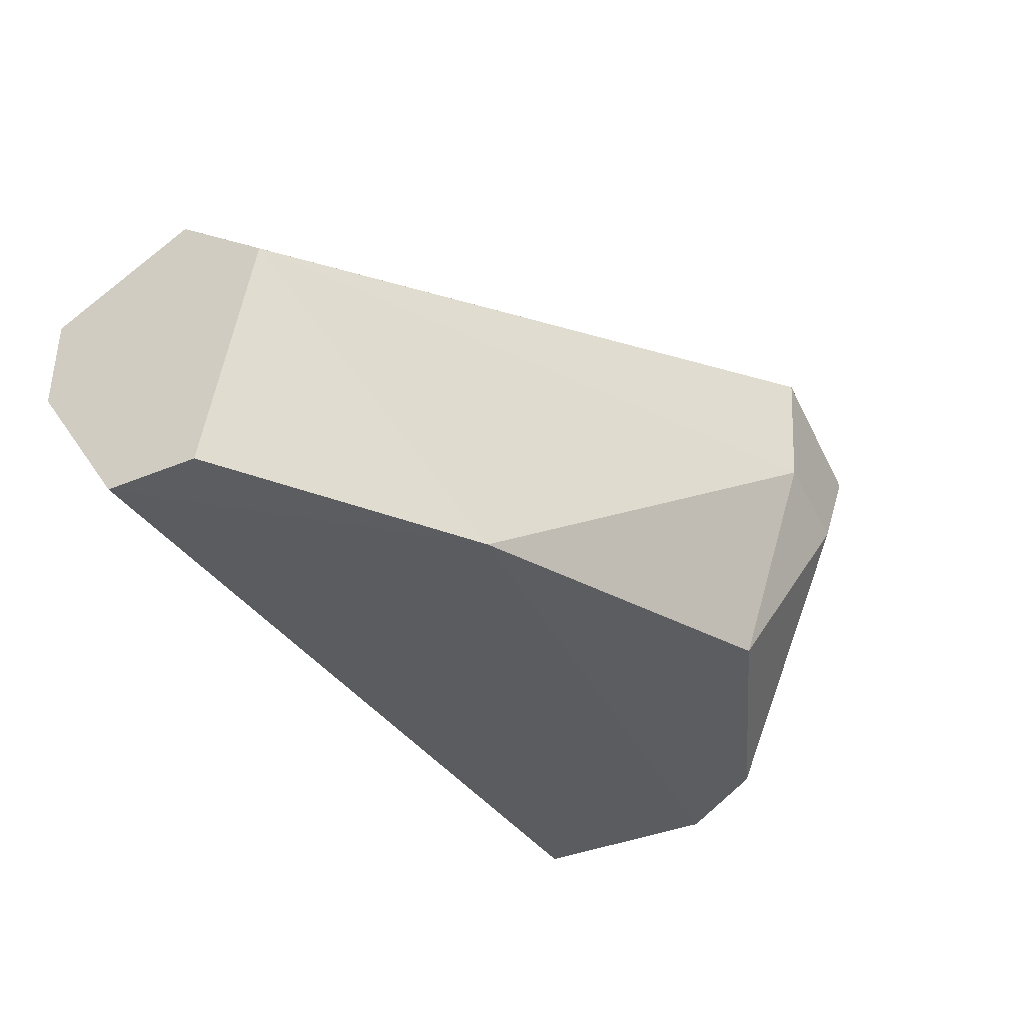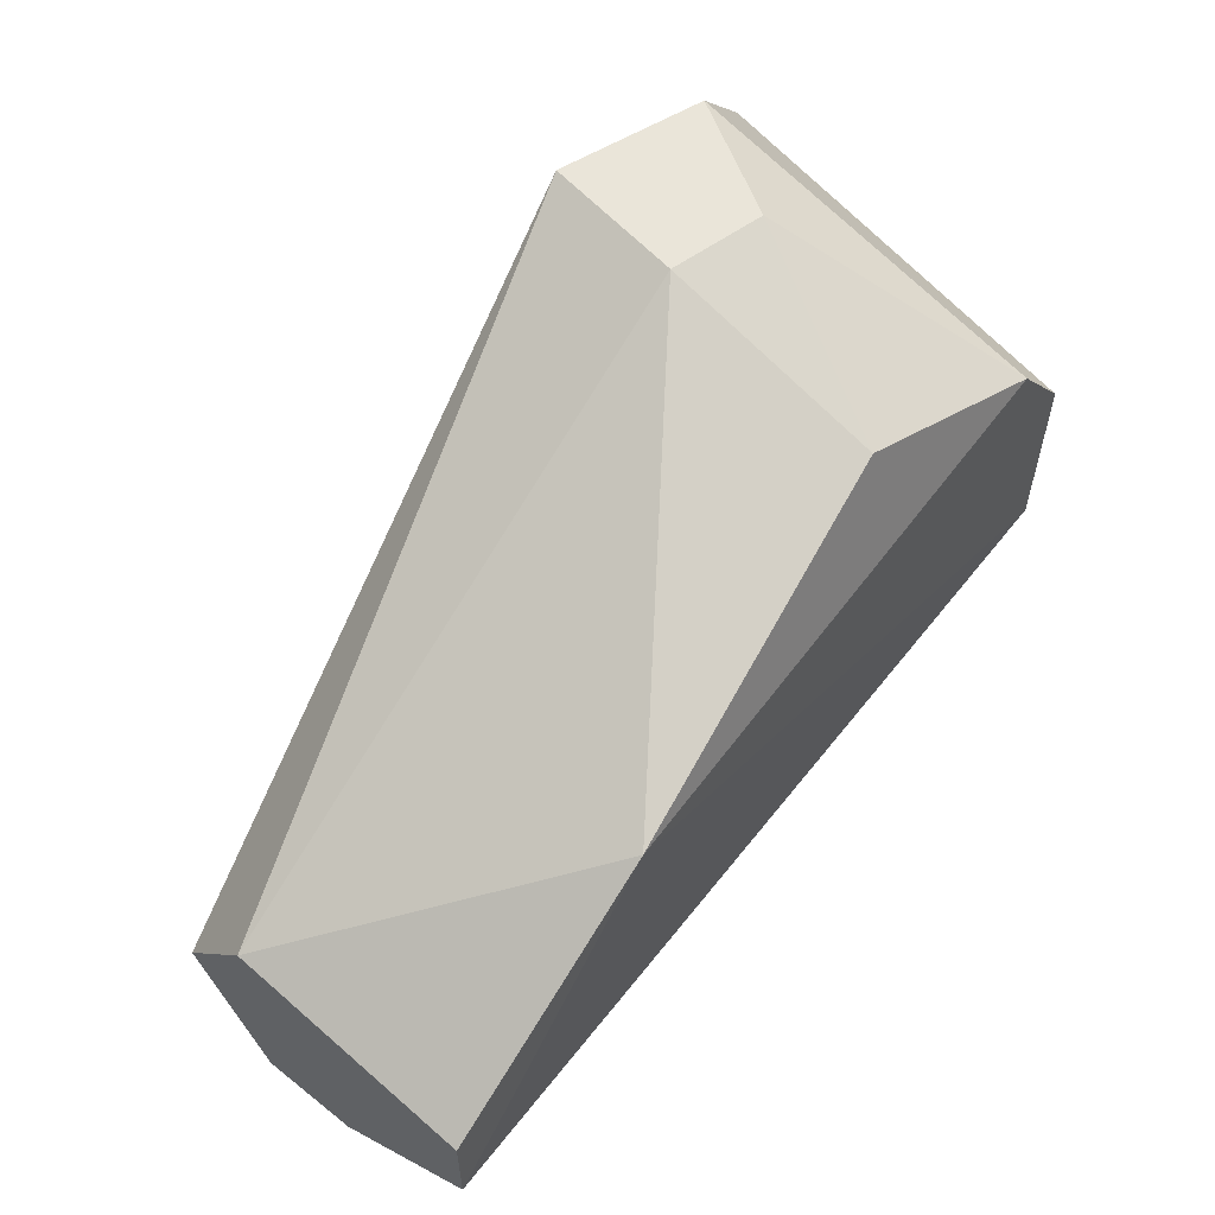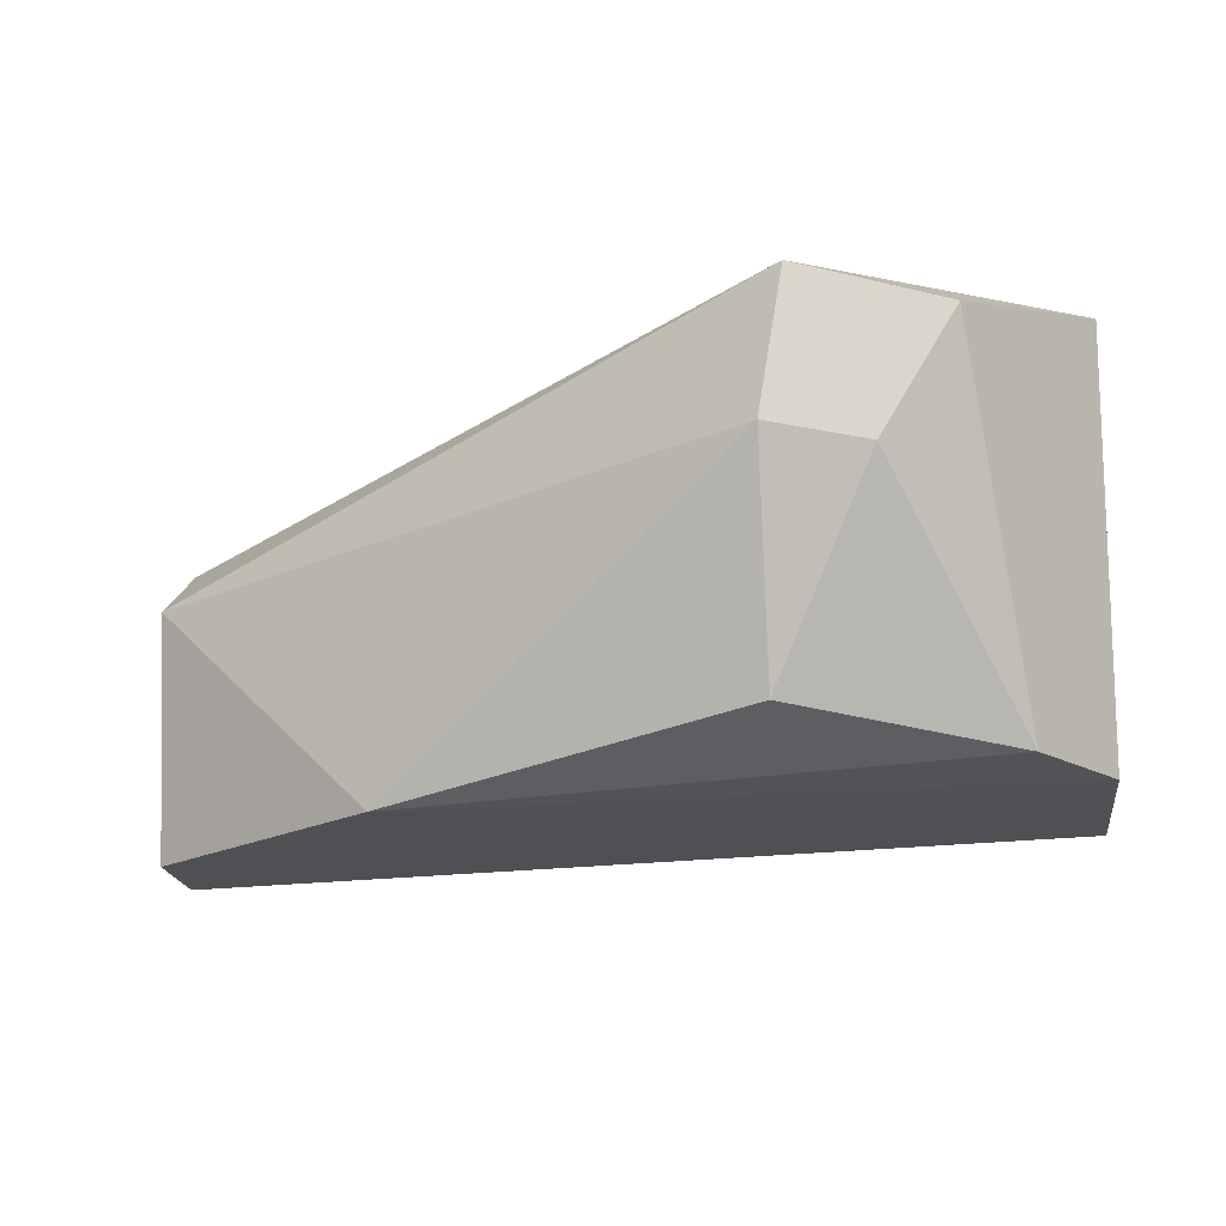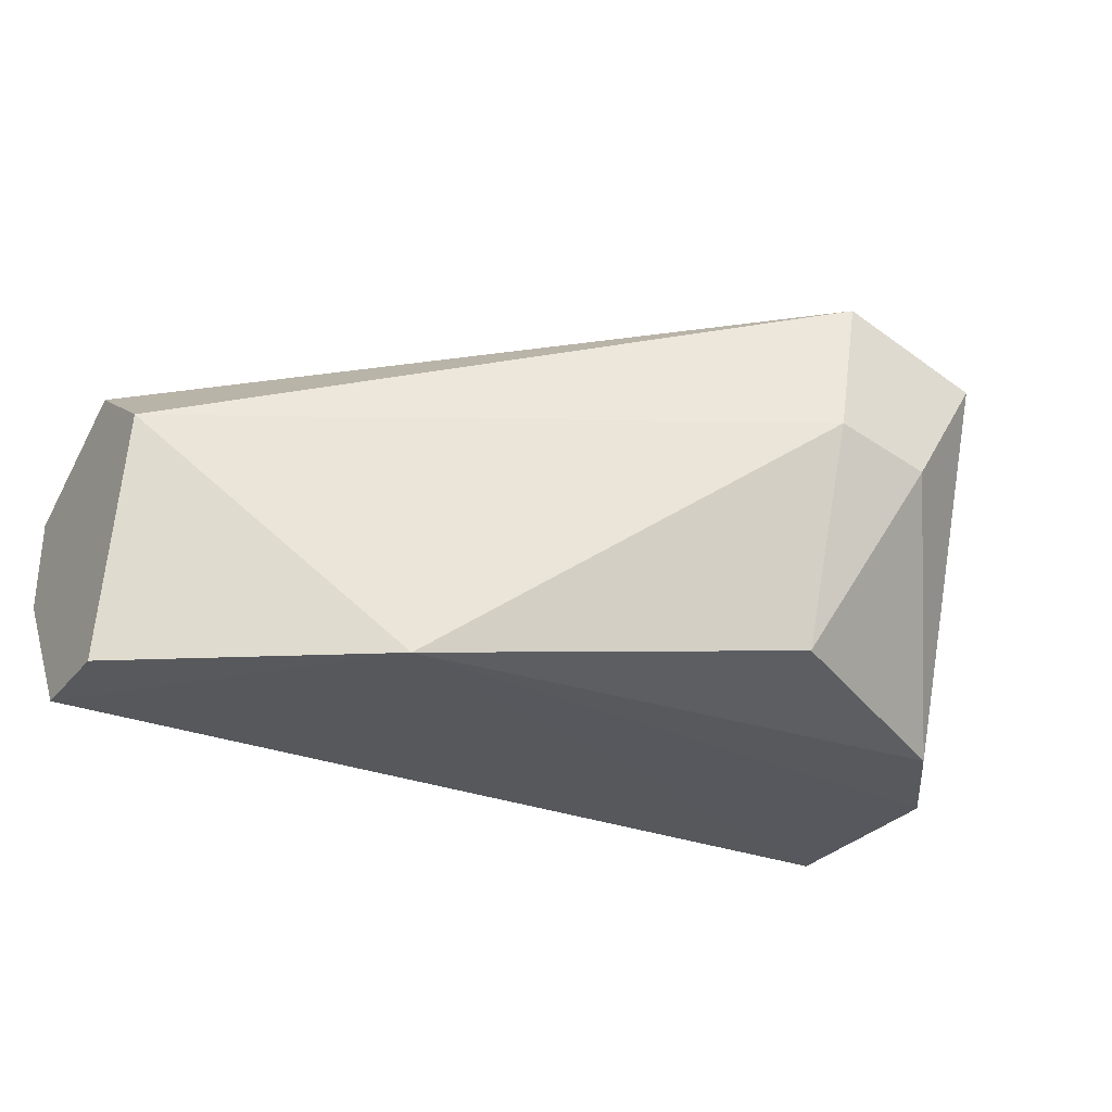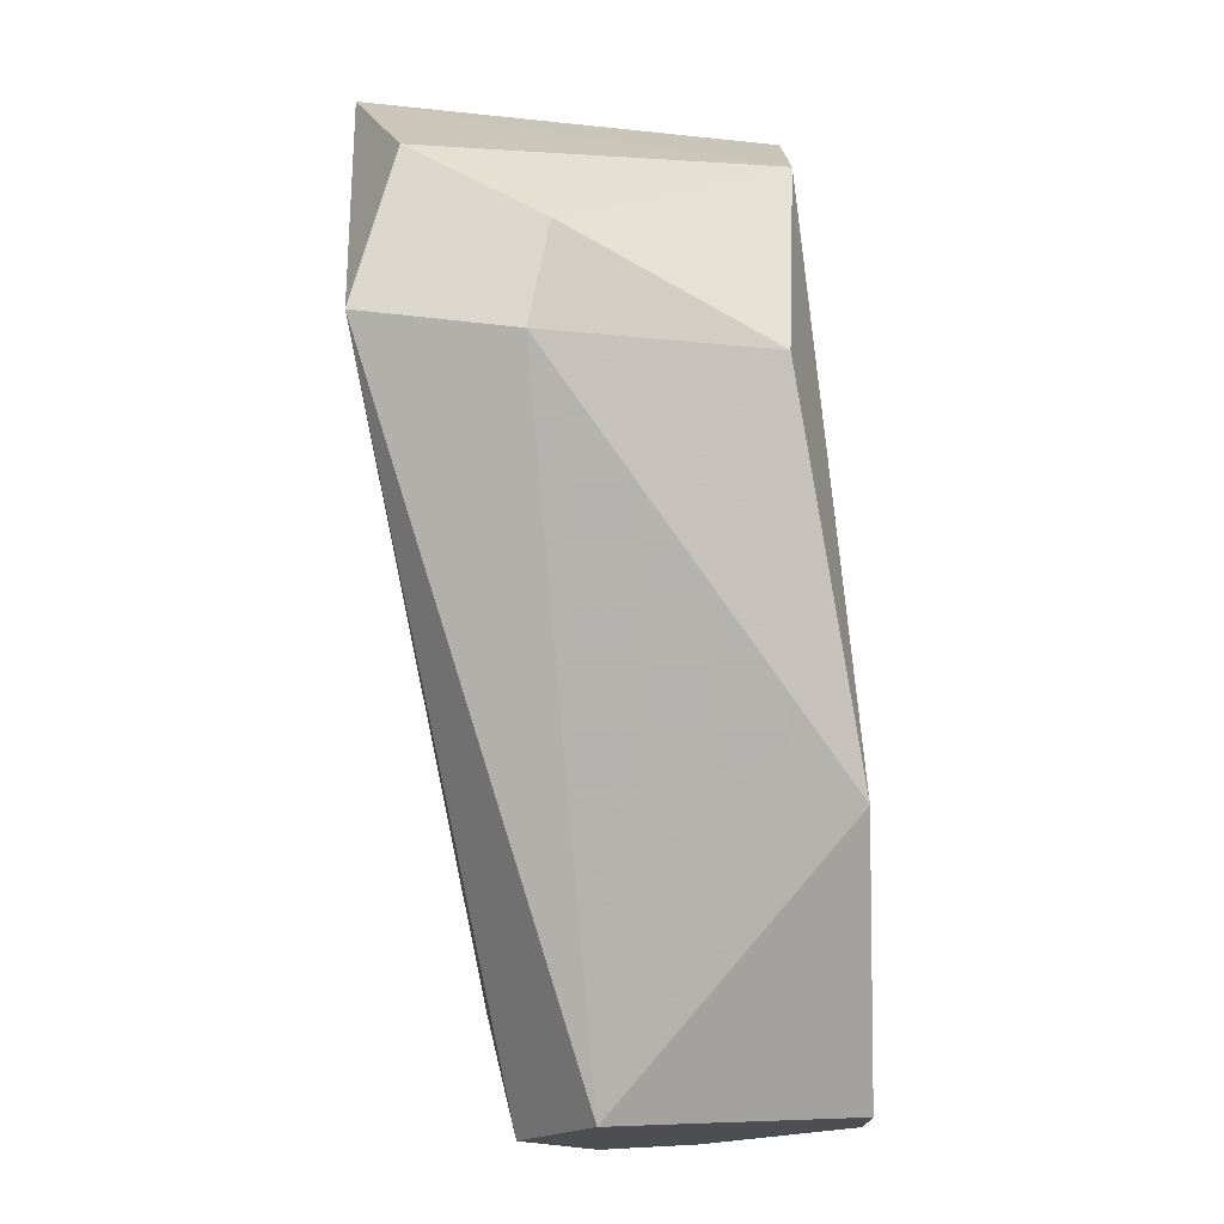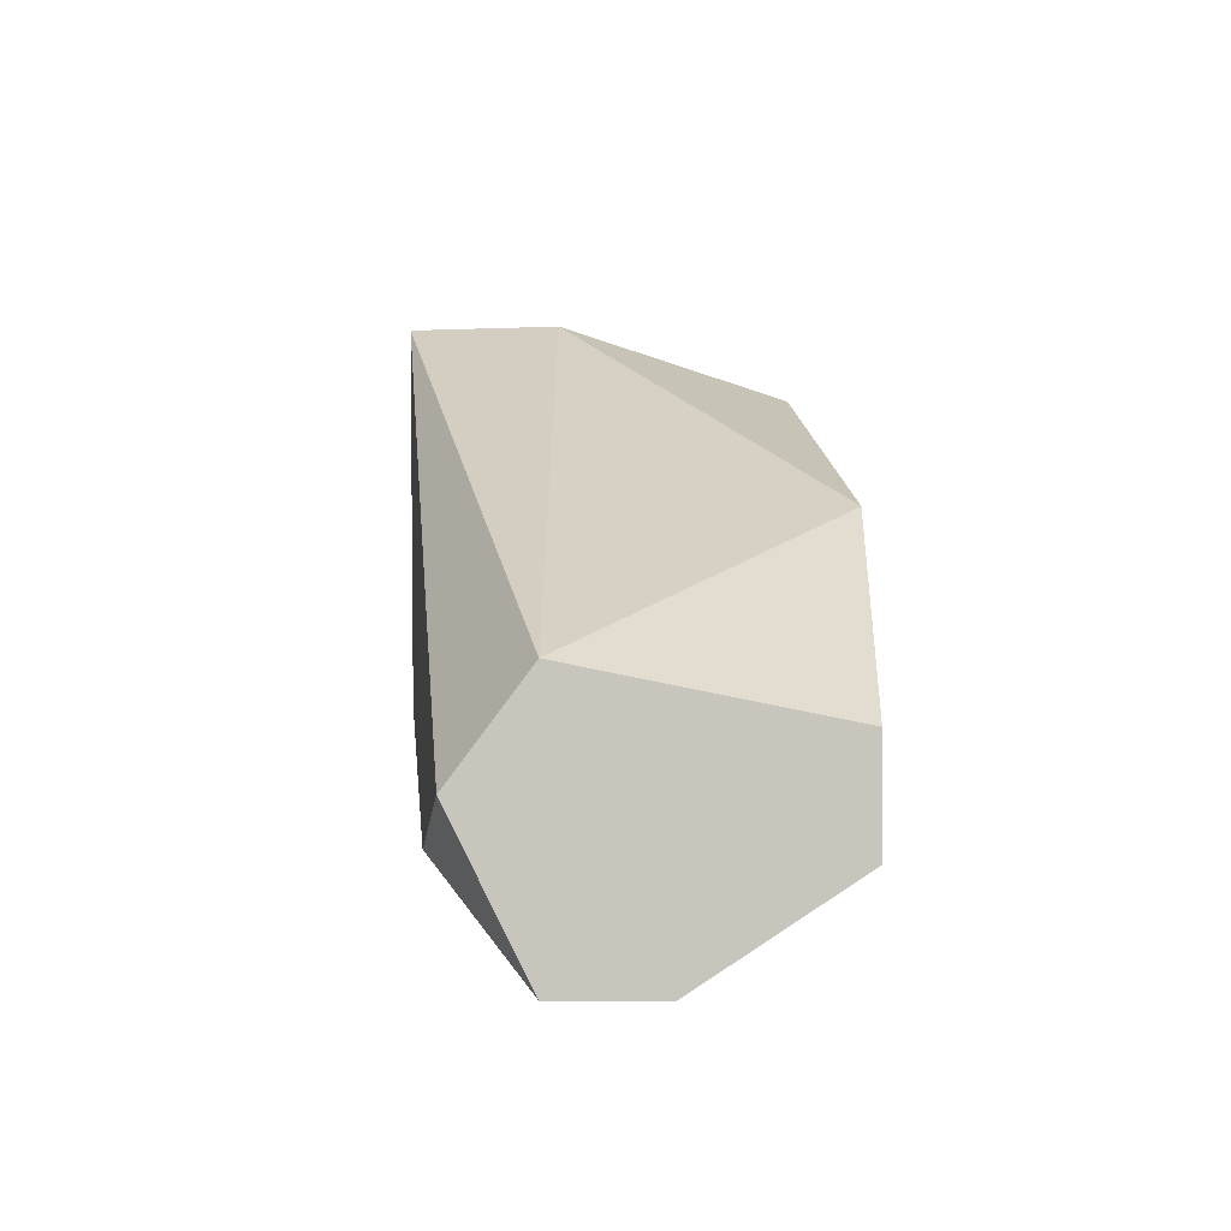
<metadata>
{"format":"obj","ext":"obj","renderer":"f3d","projection":"perspective","resolution":1024,"background":"white","views":[{"elev":-37.0,"azim":-61.6,"up":"+Y"},{"elev":57.8,"azim":-50.7,"up":"+Z"},{"elev":-20.0,"azim":7.8,"up":"+Y"},{"elev":-30.2,"azim":-31.8,"up":"+Y"},{"elev":73.1,"azim":-93.0,"up":"+Z"},{"elev":-0.8,"azim":-87.7,"up":"+Z"}]}
</metadata>
<code>
v -0.1534 0.01019 0.01805
v -0.1749 0.007226 0.000975
v -0.1749 0.01019 0.000975
v -0.1475 0.004255 0.003944
v -0.1475 0.01539 0.006171
v -0.1675 0.002771 0.01211
v -0.1556 0.01539 0.01805
v -0.1749 0.01242 0.005429
v -0.1497 0.003512 0.01285
v -0.1749 0.002771 0.003945
v -0.1475 0.01539 0.01359
v -0.1749 0.01019 0.008396
v -0.1475 0.003512 0.003944
v -0.1564 0.004255 0.01582
v -0.1712 0.01316 0.003945
v -0.1482 0.01316 0.004687
v -0.1564 0.01094 0.01805
v -0.1549 0.01539 0.006914
v -0.1475 0.003512 0.009882
v -0.1749 0.002771 0.006912
v -0.1512 0.01391 0.01805
f 12 6 17
f 15 7 18
f 7 12 17
f 14 1 17
f 6 14 17
f 7 5 18
f 5 15 18
f 9 6 19
f 7 1 21
f 11 7 21
f 6 13 19
f 13 11 19
f 10 6 20
f 6 12 20
f 12 10 20
f 1 9 21
f 1 7 17
f 11 9 19
f 3 5 16
f 8 10 12
f 4 3 16
f 2 3 4
f 3 2 8
f 8 2 10
f 4 5 11
f 5 7 11
f 7 8 12
f 2 4 13
f 9 11 21
f 10 2 13
f 6 10 13
f 3 8 15
f 8 7 15
f 5 4 16
f 6 9 14
f 9 1 14
f 4 11 13
f 5 3 15

</code>
